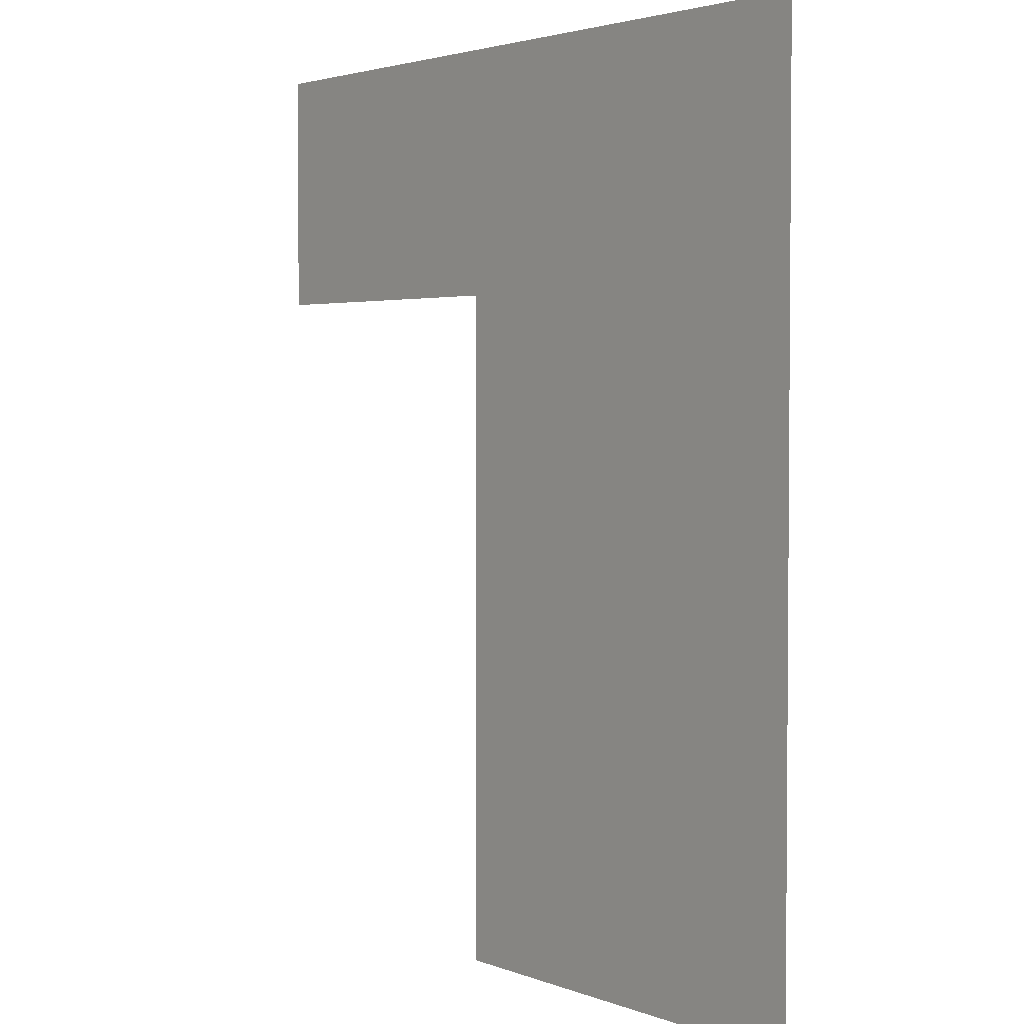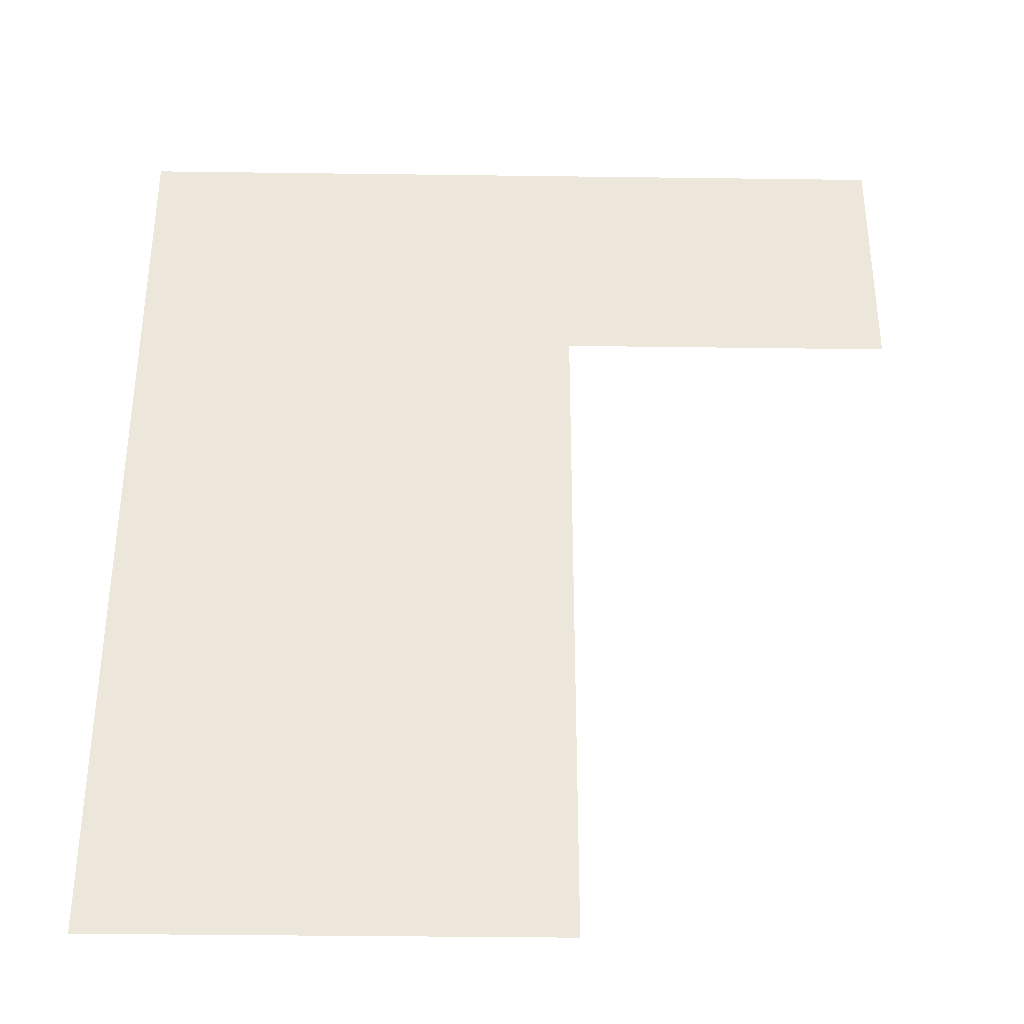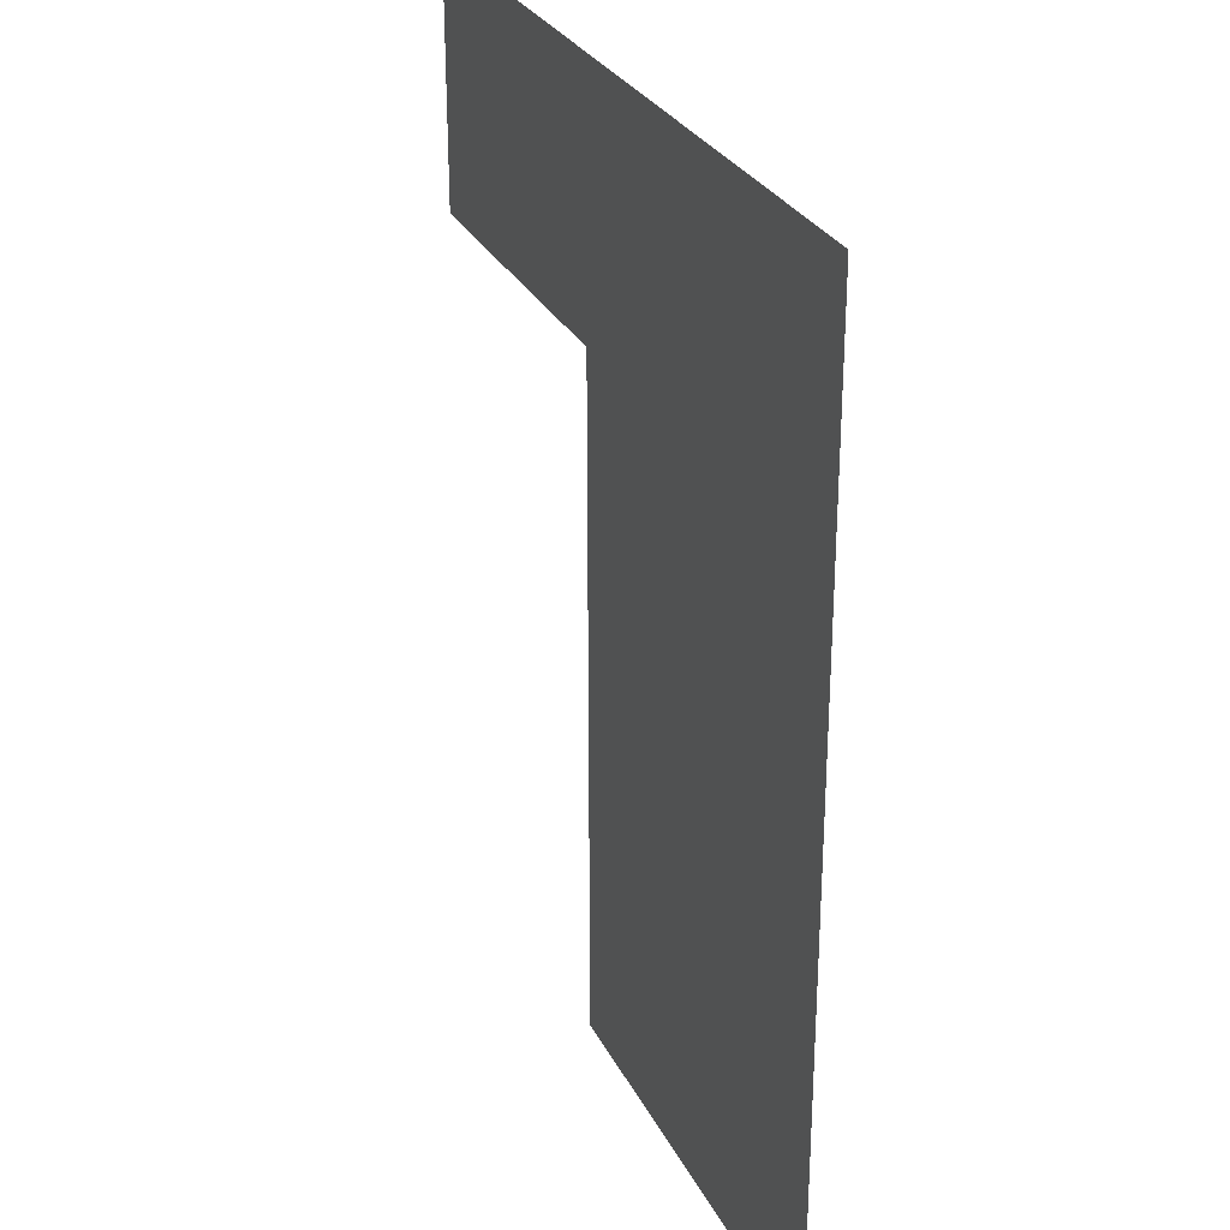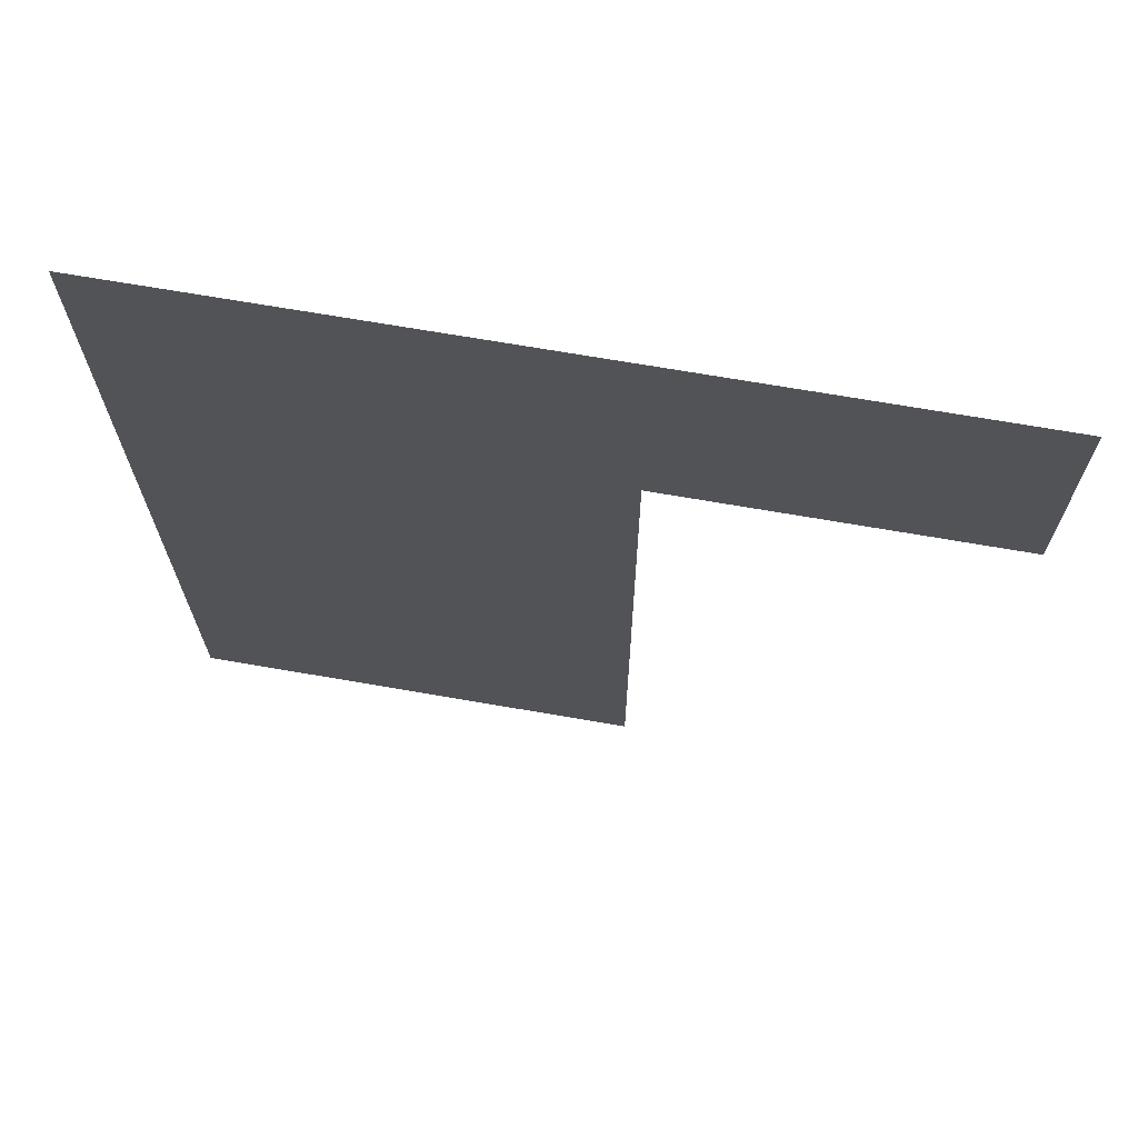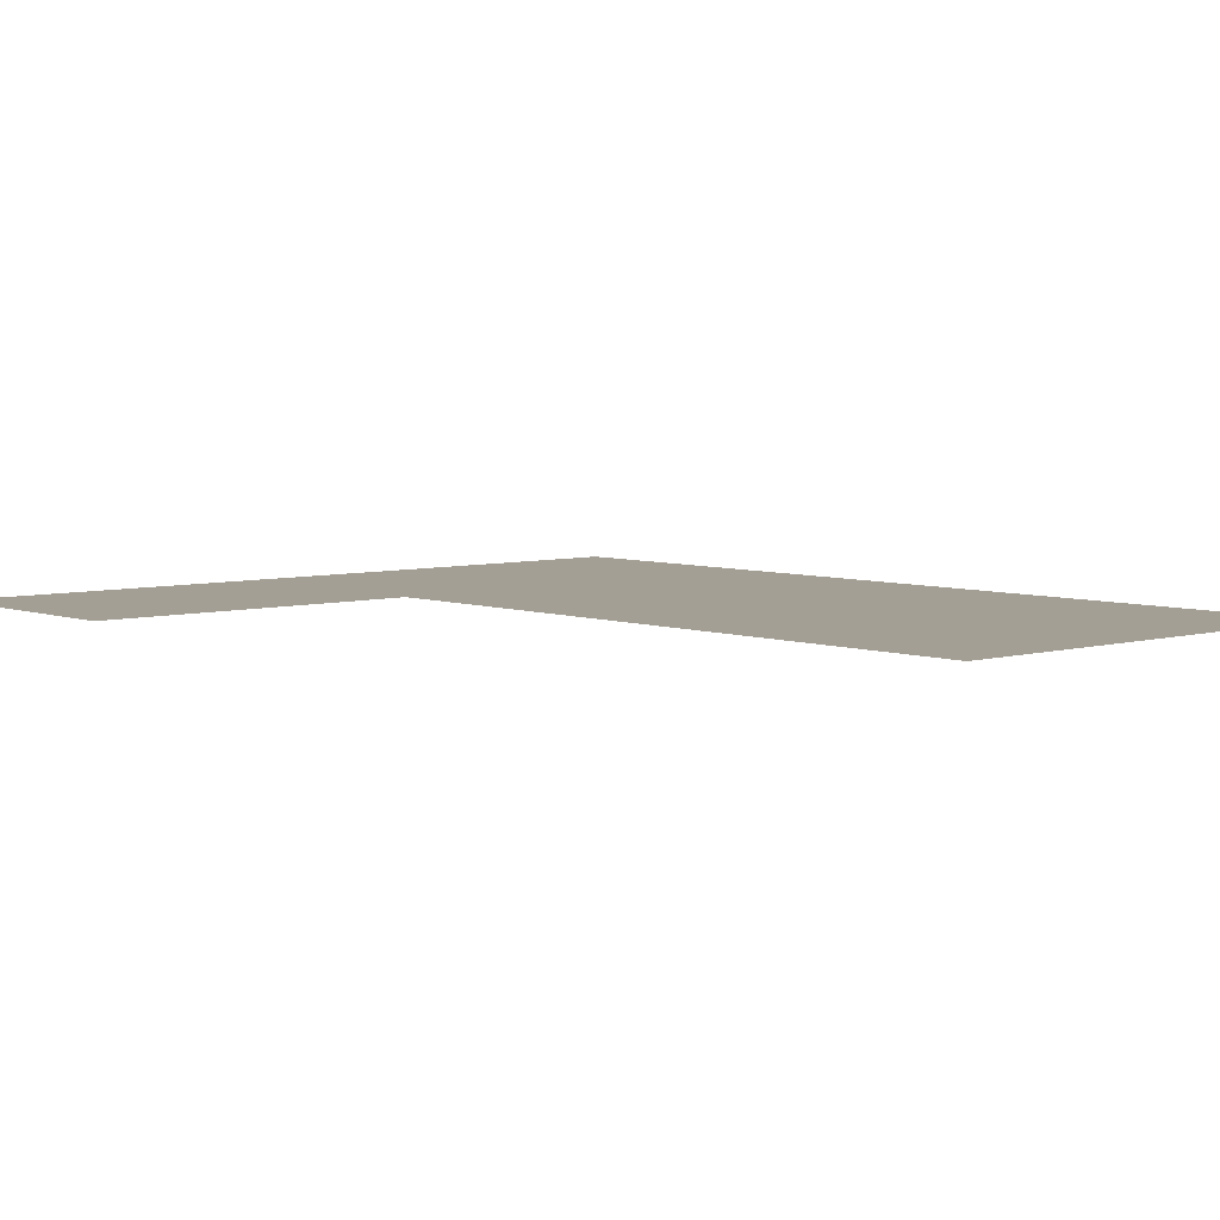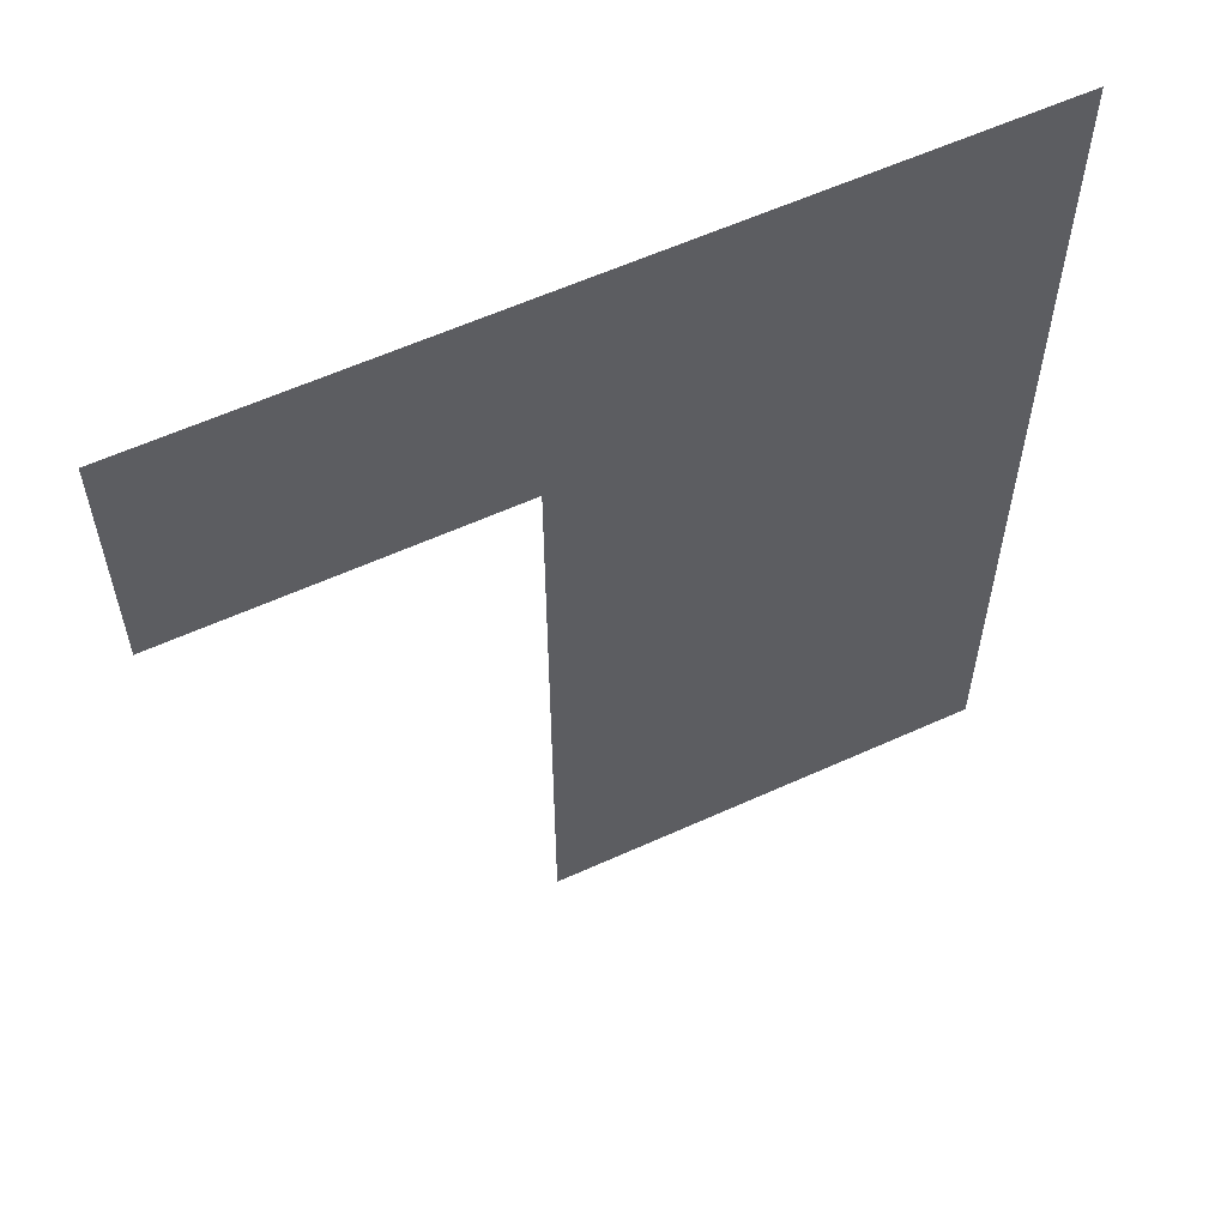
<metadata>
{"format":"obj","ext":"obj","renderer":"f3d","projection":"perspective","resolution":1024,"background":"white","views":[{"elev":2.9,"azim":52.1,"up":"+Y"},{"elev":-36.1,"azim":179.0,"up":"+Y"},{"elev":28.7,"azim":67.5,"up":"+Y"},{"elev":70.1,"azim":-170.2,"up":"+Y"},{"elev":5.6,"azim":-41.6,"up":"+Z"},{"elev":59.1,"azim":-25.1,"up":"+Y"}]}
</metadata>
<code>
v 100 400 0
v -100 400 0
v -15.42 400 0
v -100 336.8 0
v -15.42 336.8 0
v 100 336.8 0
v -15.42 162.4 0
v 100 162.4 0
f 8 6 5 7
f 3 2 4 5
f 6 1 3 5

</code>
